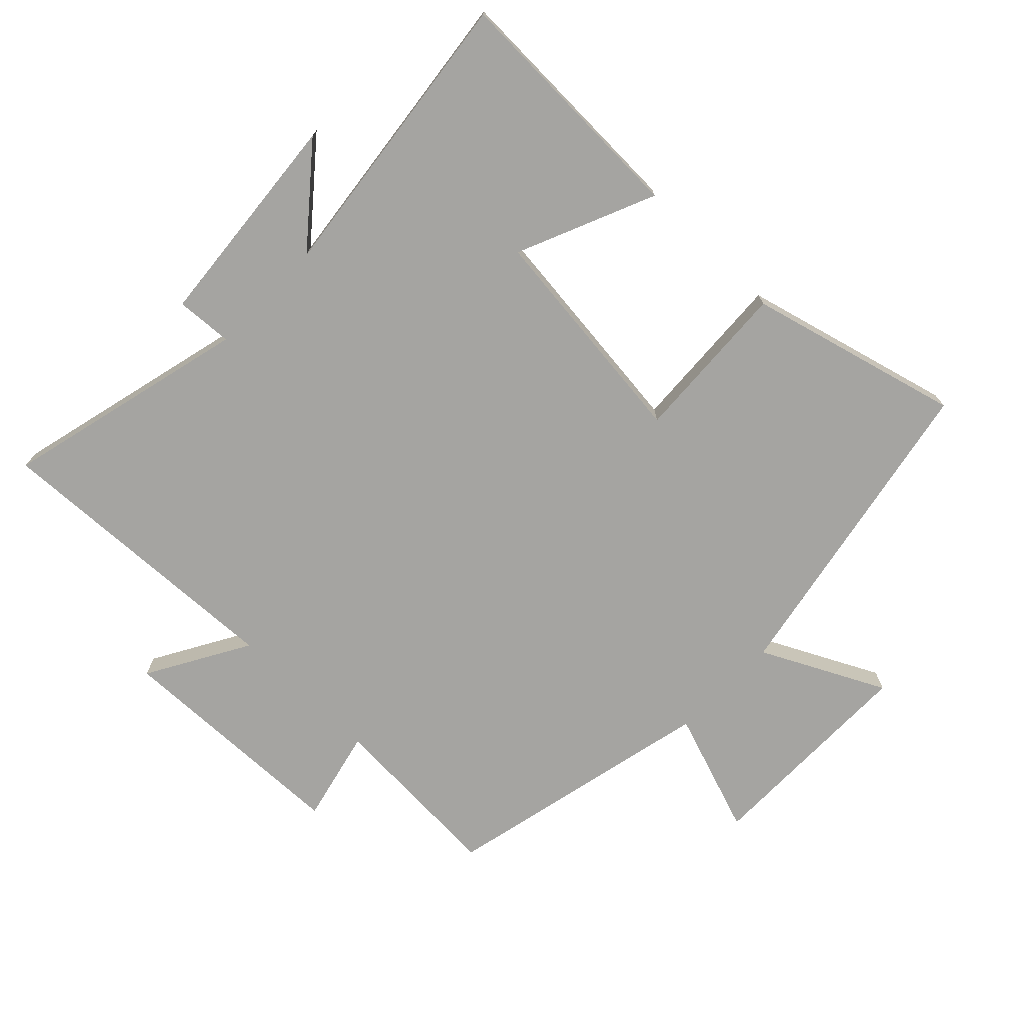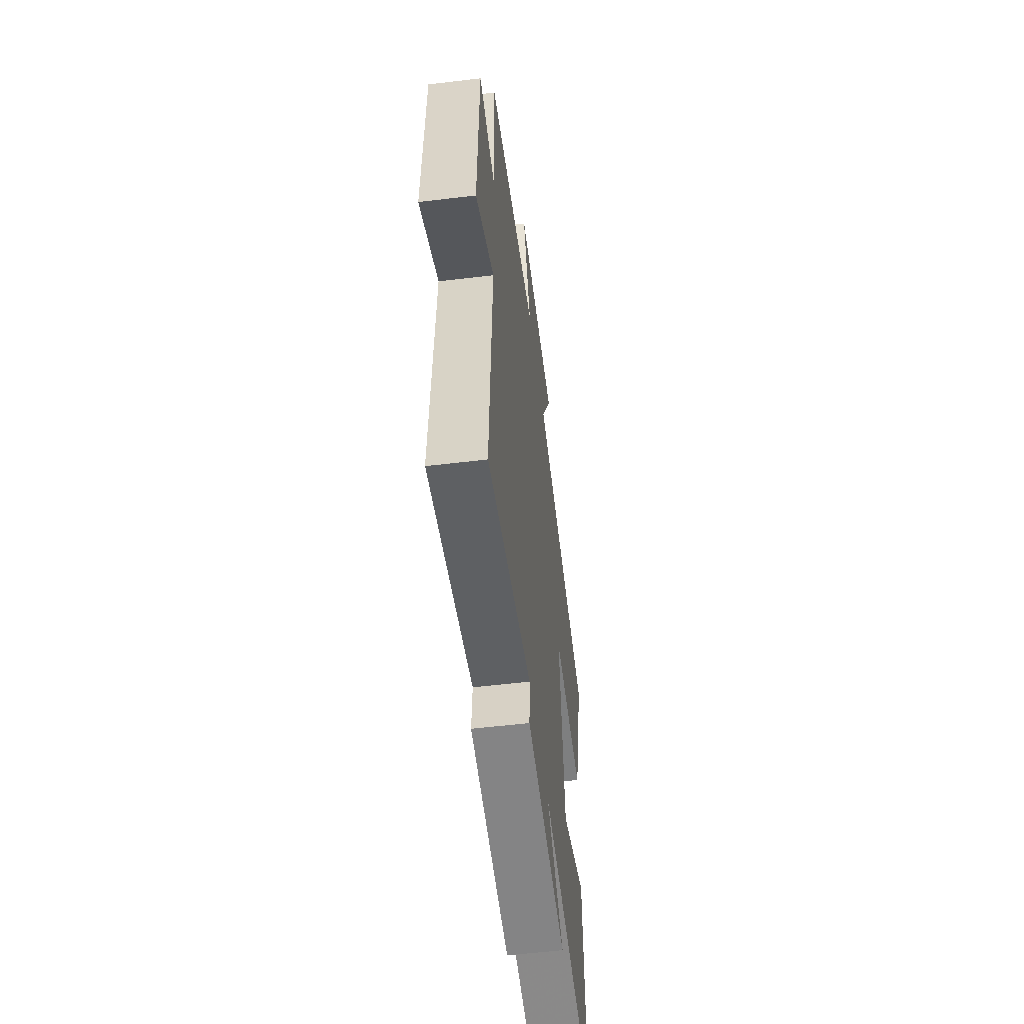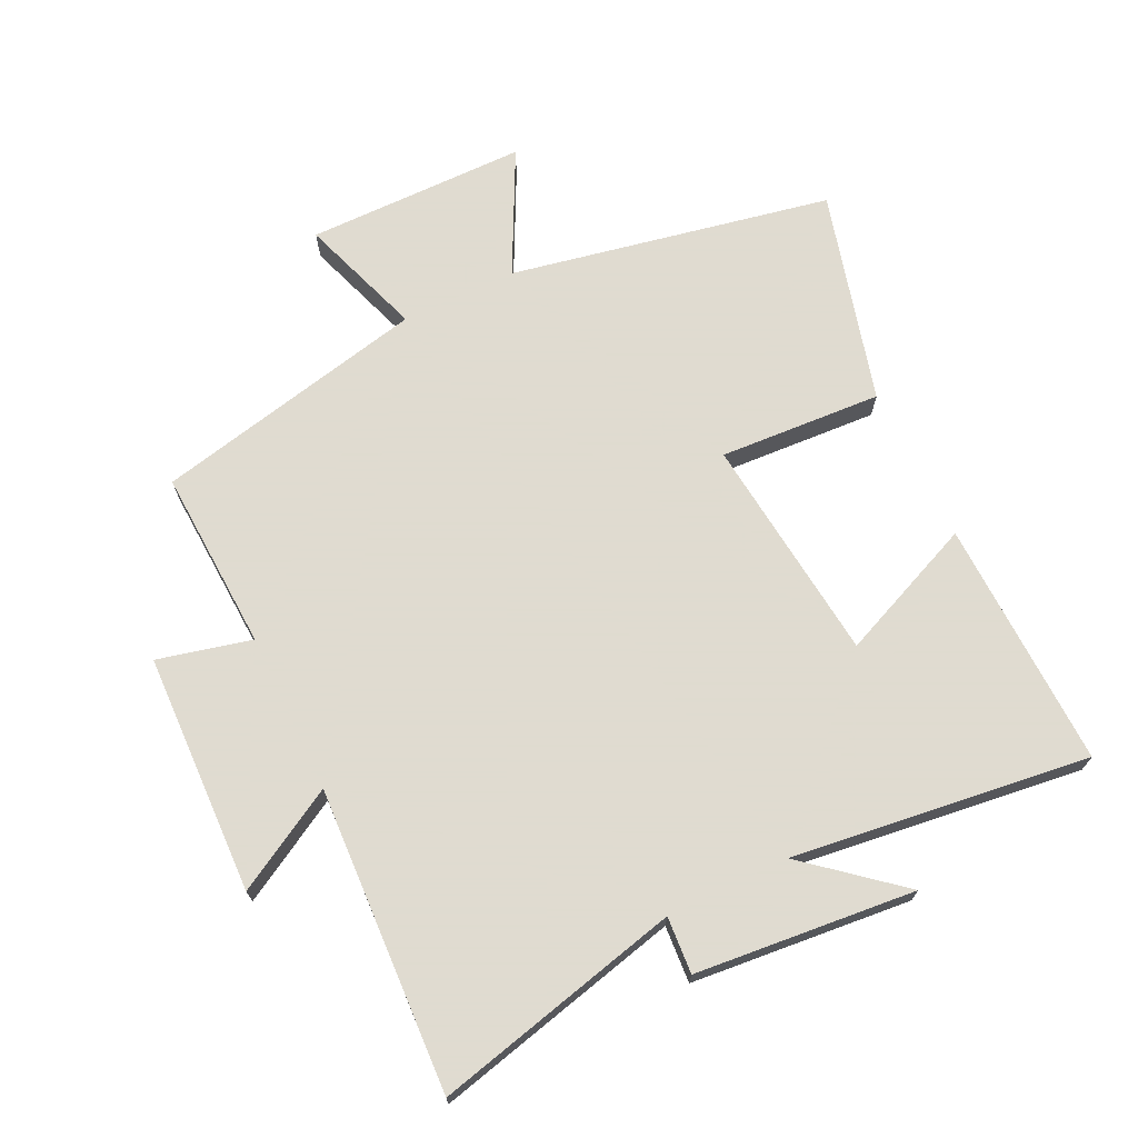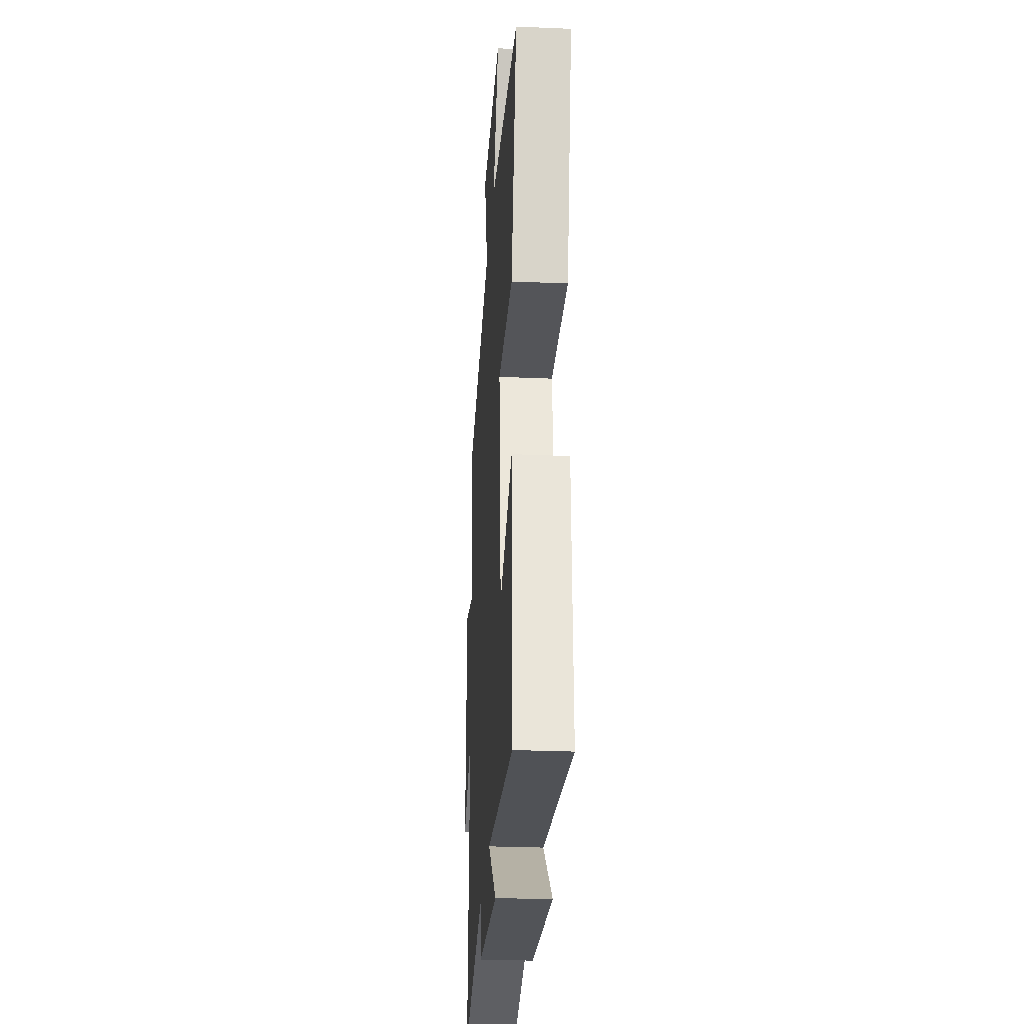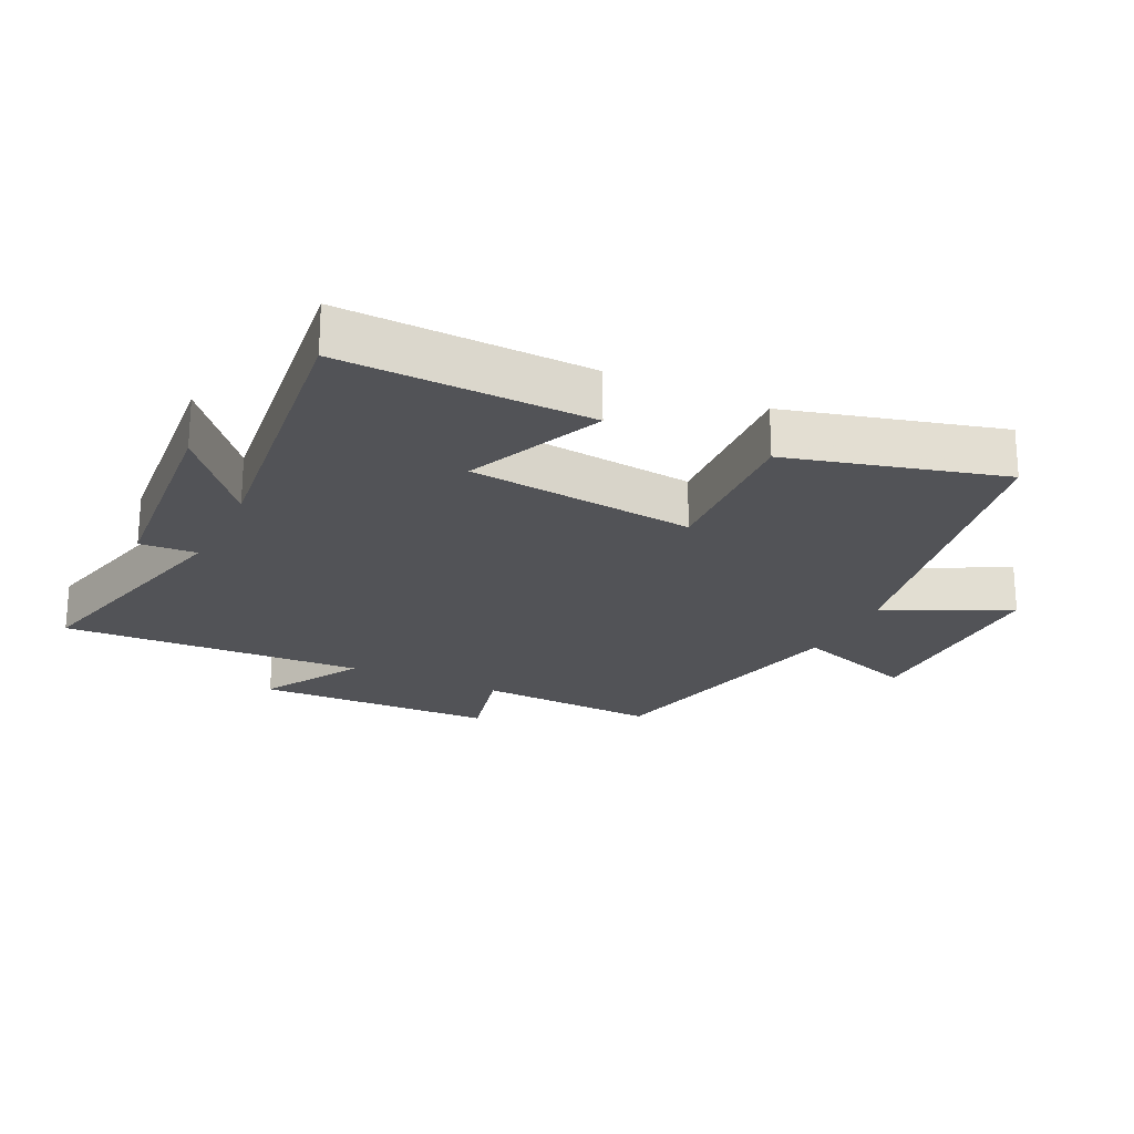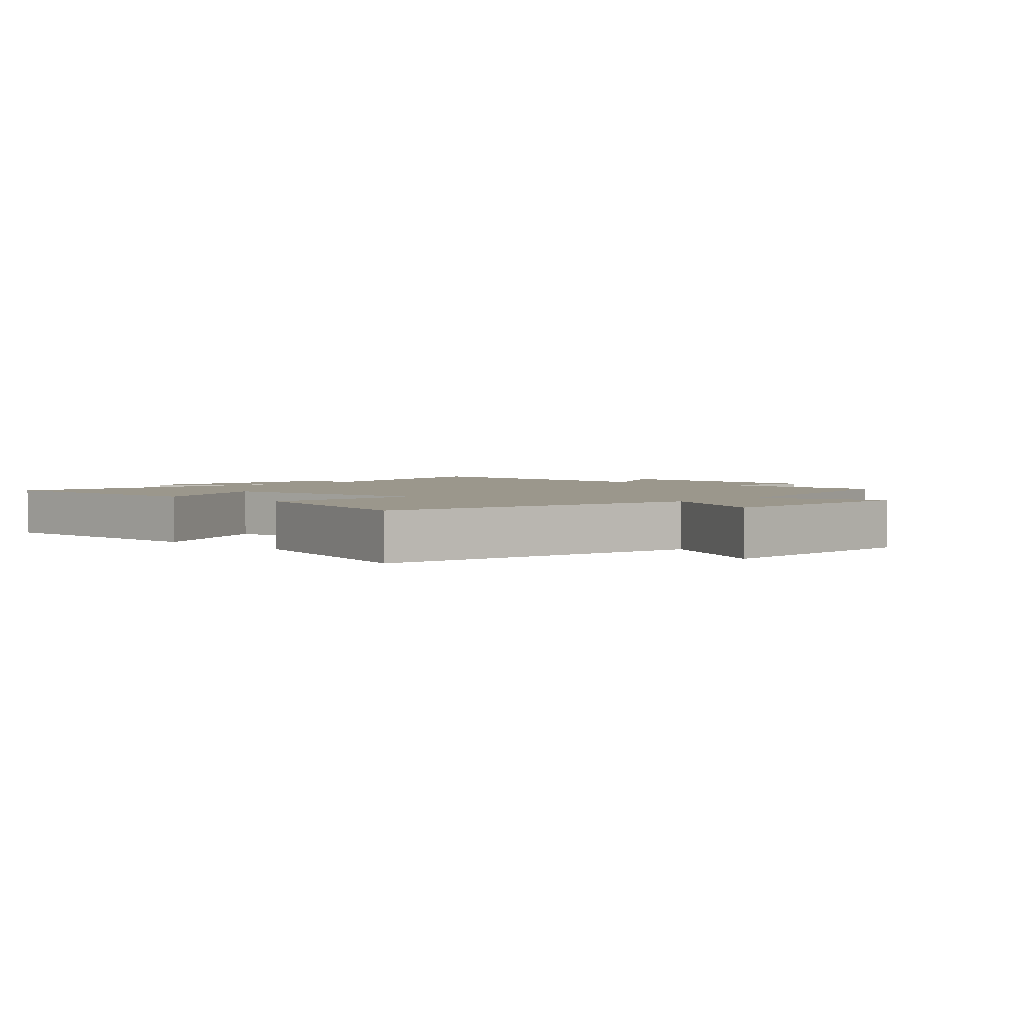
<metadata>
{"format":"obj","ext":"obj","renderer":"f3d","projection":"perspective","resolution":1024,"background":"white","views":[{"elev":-73.2,"azim":-134.3,"up":"+Y"},{"elev":-56.3,"azim":97.2,"up":"+Z"},{"elev":70.2,"azim":154.3,"up":"+Y"},{"elev":-28.2,"azim":-93.7,"up":"+Z"},{"elev":-22.3,"azim":-115.9,"up":"+Y"},{"elev":2.7,"azim":-46.0,"up":"+Y"}]}
</metadata>
<code>
v 0.523 0.07 -0.593
v 0.14 0.07 -0.5
v 0.146 0.07 -0.588
v -0.194 0.07 -0.62
v -0.05 0.07 -0.5
v -0.511 0.07 -0.558
v -0.5 0.07 -0.173
v -0.286 0.07 -0.264
v -0.248 0.07 0.088
v -0.5 0.07 0.073
v -0.588 0.07 0.402
v -0.091 0.07 0.5
v -0.187 0.07 0.69
v 0.155 0.07 0.692
v 0.089 0.07 0.5
v 0.514 0.07 0.406
v 0.5 0.07 0.125
v 0.645 0.07 0.16
v 0.657 0.07 -0.212
v 0.5 0.07 -0.123
v 0.523 0 -0.593
v 0.14 0 -0.5
v 0.146 0 -0.588
v -0.194 0 -0.62
v -0.05 0 -0.5
v -0.511 0 -0.558
v -0.5 0 -0.173
v -0.286 0 -0.264
v -0.248 0 0.088
v -0.5 0 0.073
v -0.588 0 0.402
v -0.091 0 0.5
v -0.187 0 0.69
v 0.155 0 0.692
v 0.089 0 0.5
v 0.514 0 0.406
v 0.5 0 0.125
v 0.645 0 0.16
v 0.657 0 -0.212
v 0.5 0 -0.123
f 17 18 19 20
f 15 16 17
f 15 17 20
f 12 13 14 15
f 9 10 11 12
f 8 9 12 15
f 5 6 7 8
f 5 8 15 20
f 2 3 4 5
f 20 1 2
f 2 5 20
f 40 39 38 37
f 37 36 35
f 40 37 35
f 35 34 33 32
f 32 31 30 29
f 35 32 29 28
f 28 27 26 25
f 40 35 28 25
f 25 24 23 22
f 22 21 40
f 40 25 22
f 1 21 22 2
f 2 22 23 3
f 3 23 24 4
f 4 24 25 5
f 5 25 26 6
f 6 26 27 7
f 7 27 28 8
f 8 28 29 9
f 9 29 30 10
f 10 30 31 11
f 11 31 32 12
f 12 32 33 13
f 13 33 34 14
f 14 34 35 15
f 15 35 36 16
f 16 36 37 17
f 17 37 38 18
f 18 38 39 19
f 19 39 40 20
f 20 40 21 1

</code>
